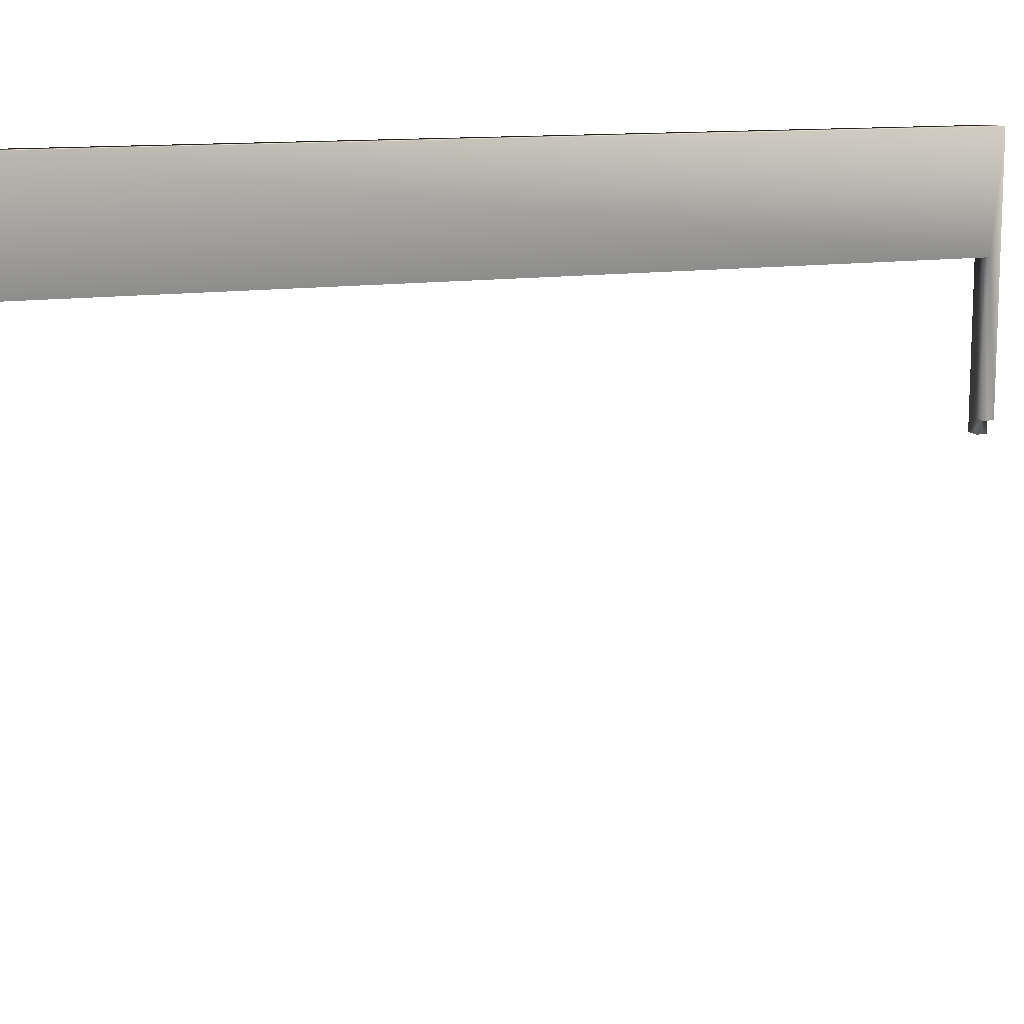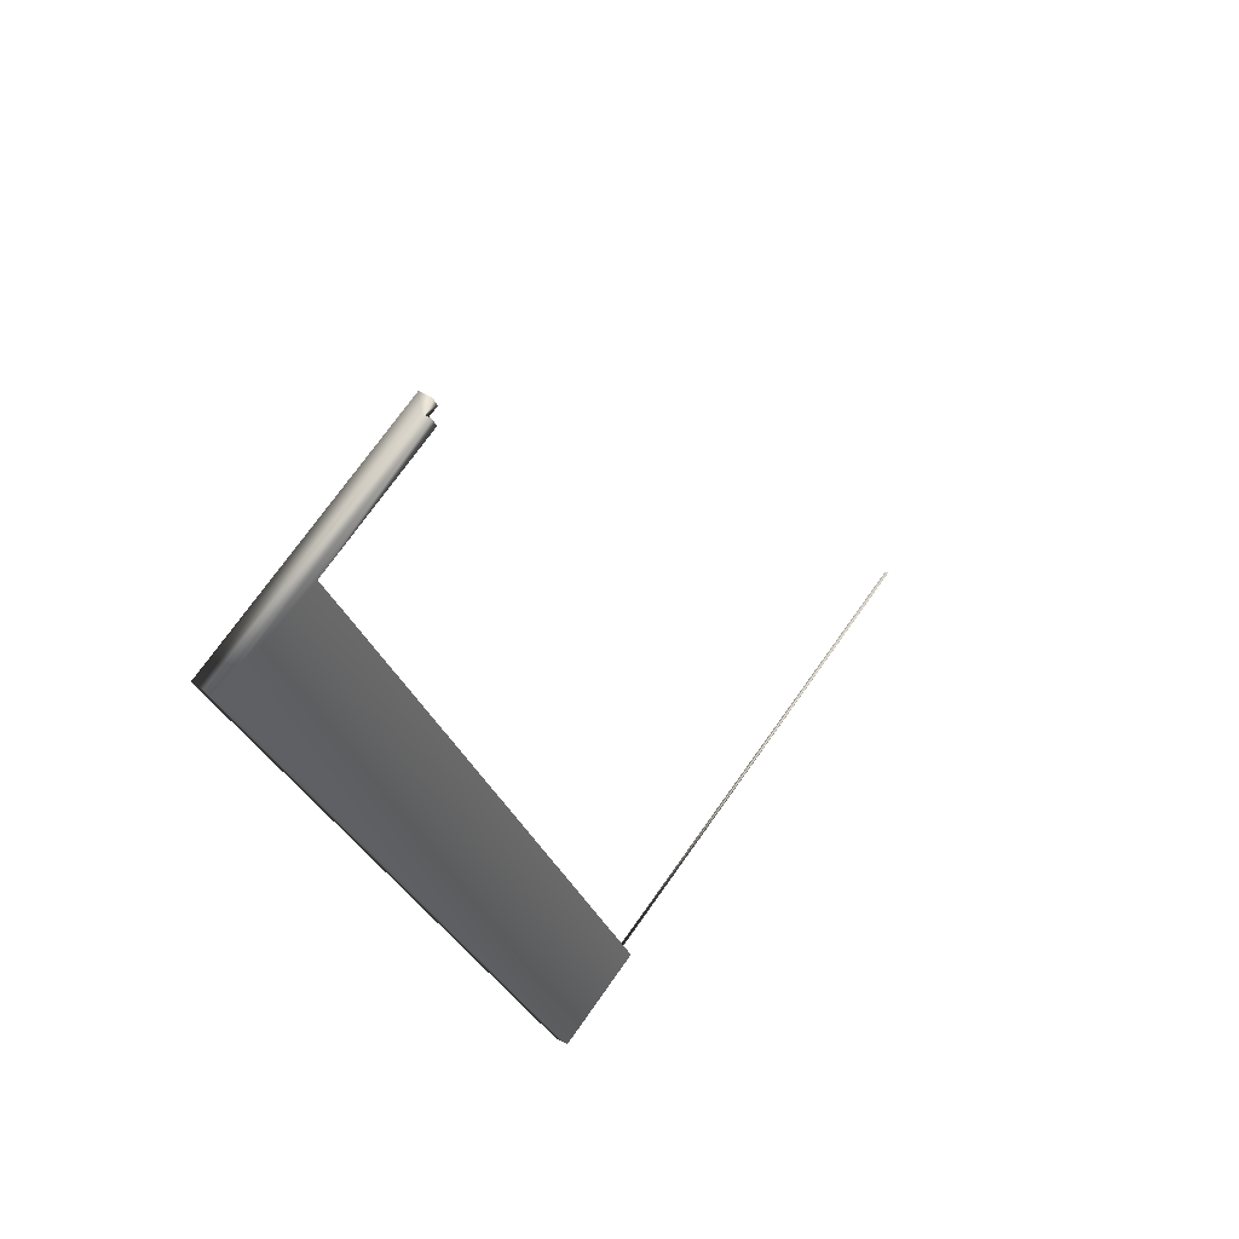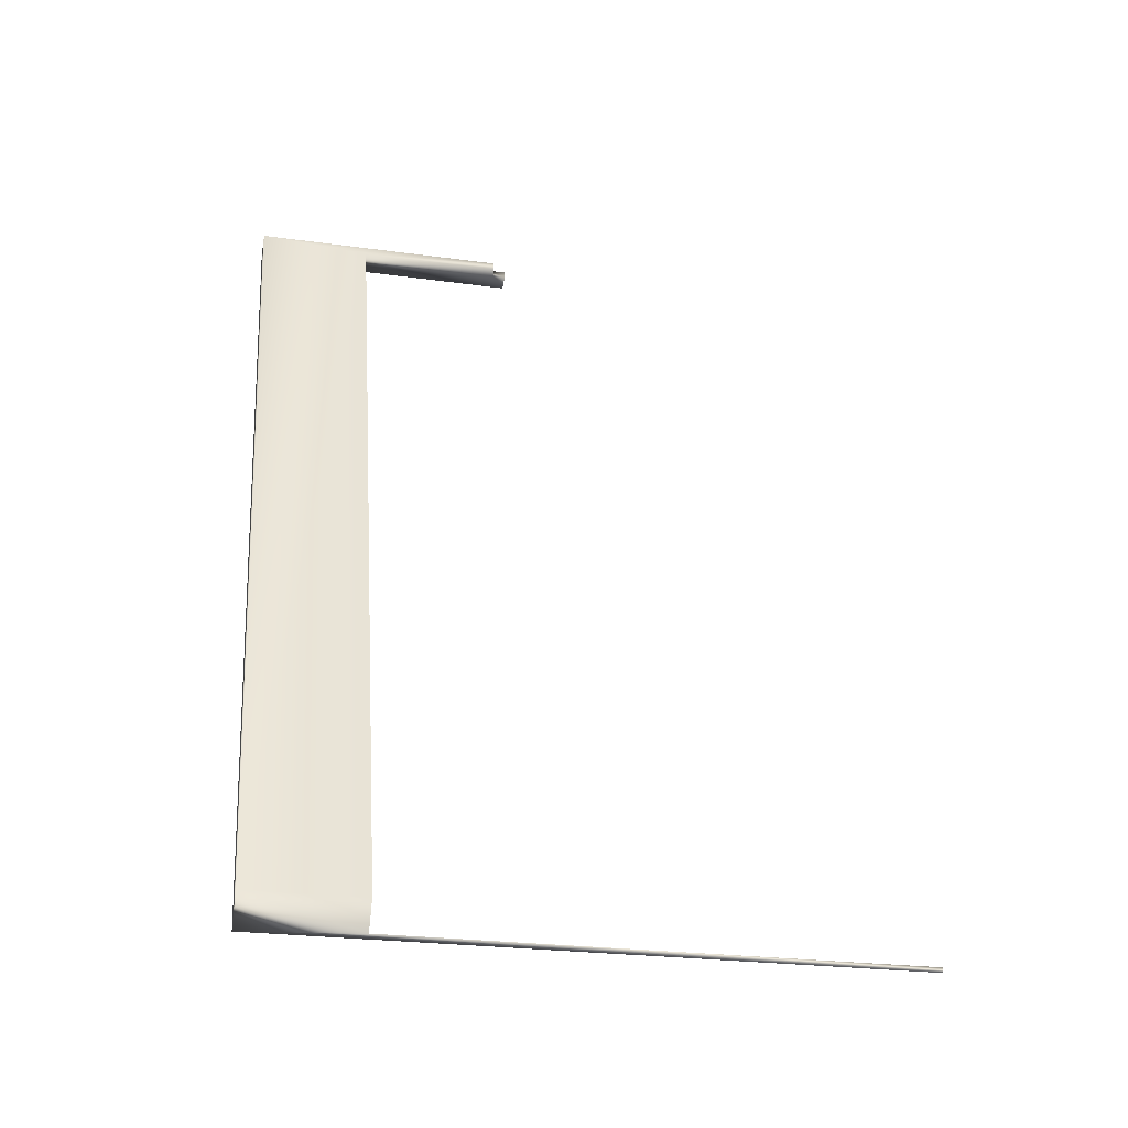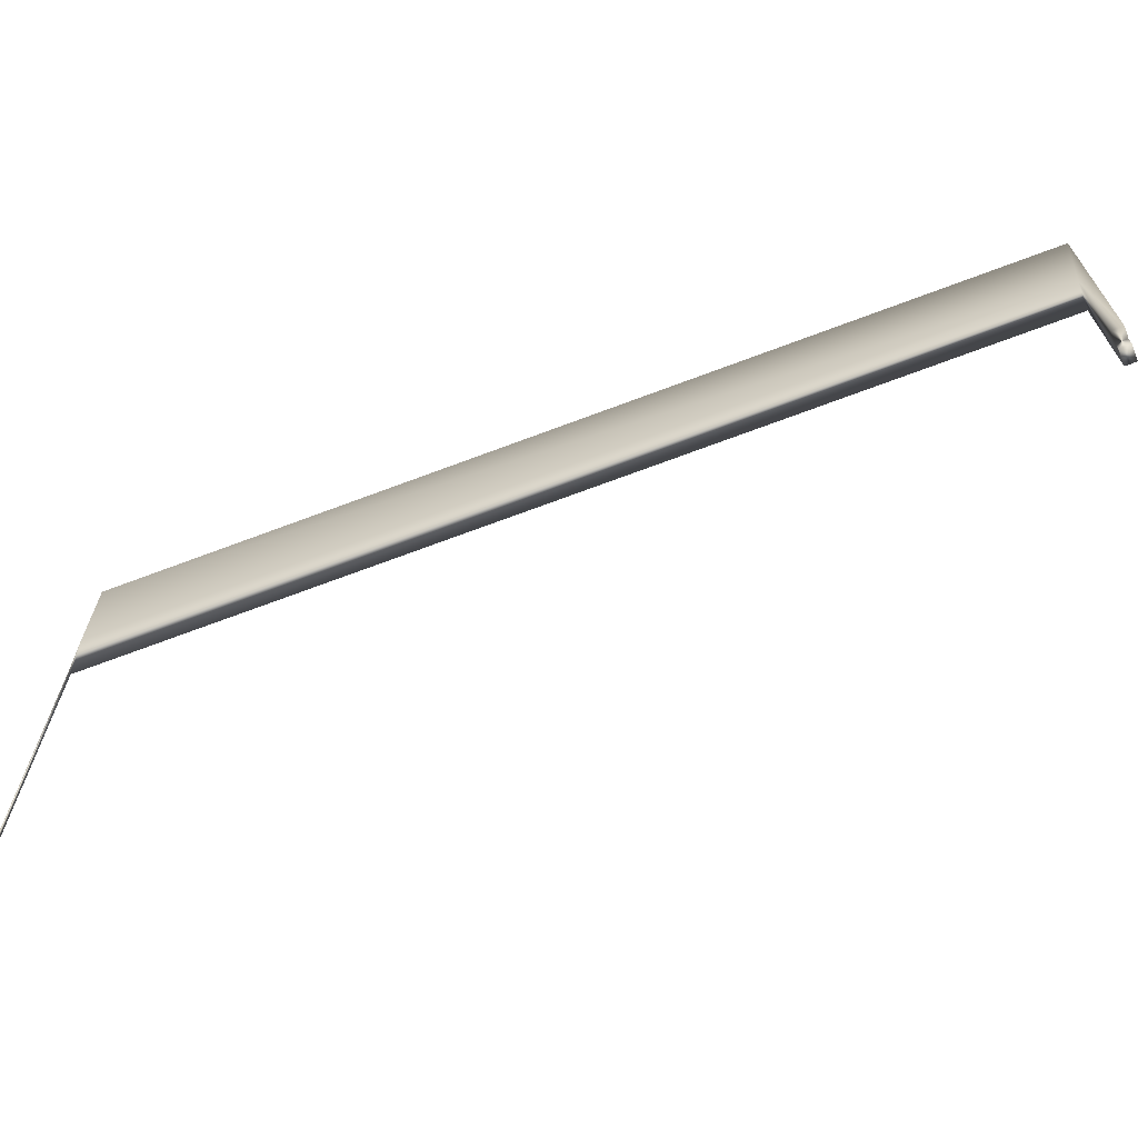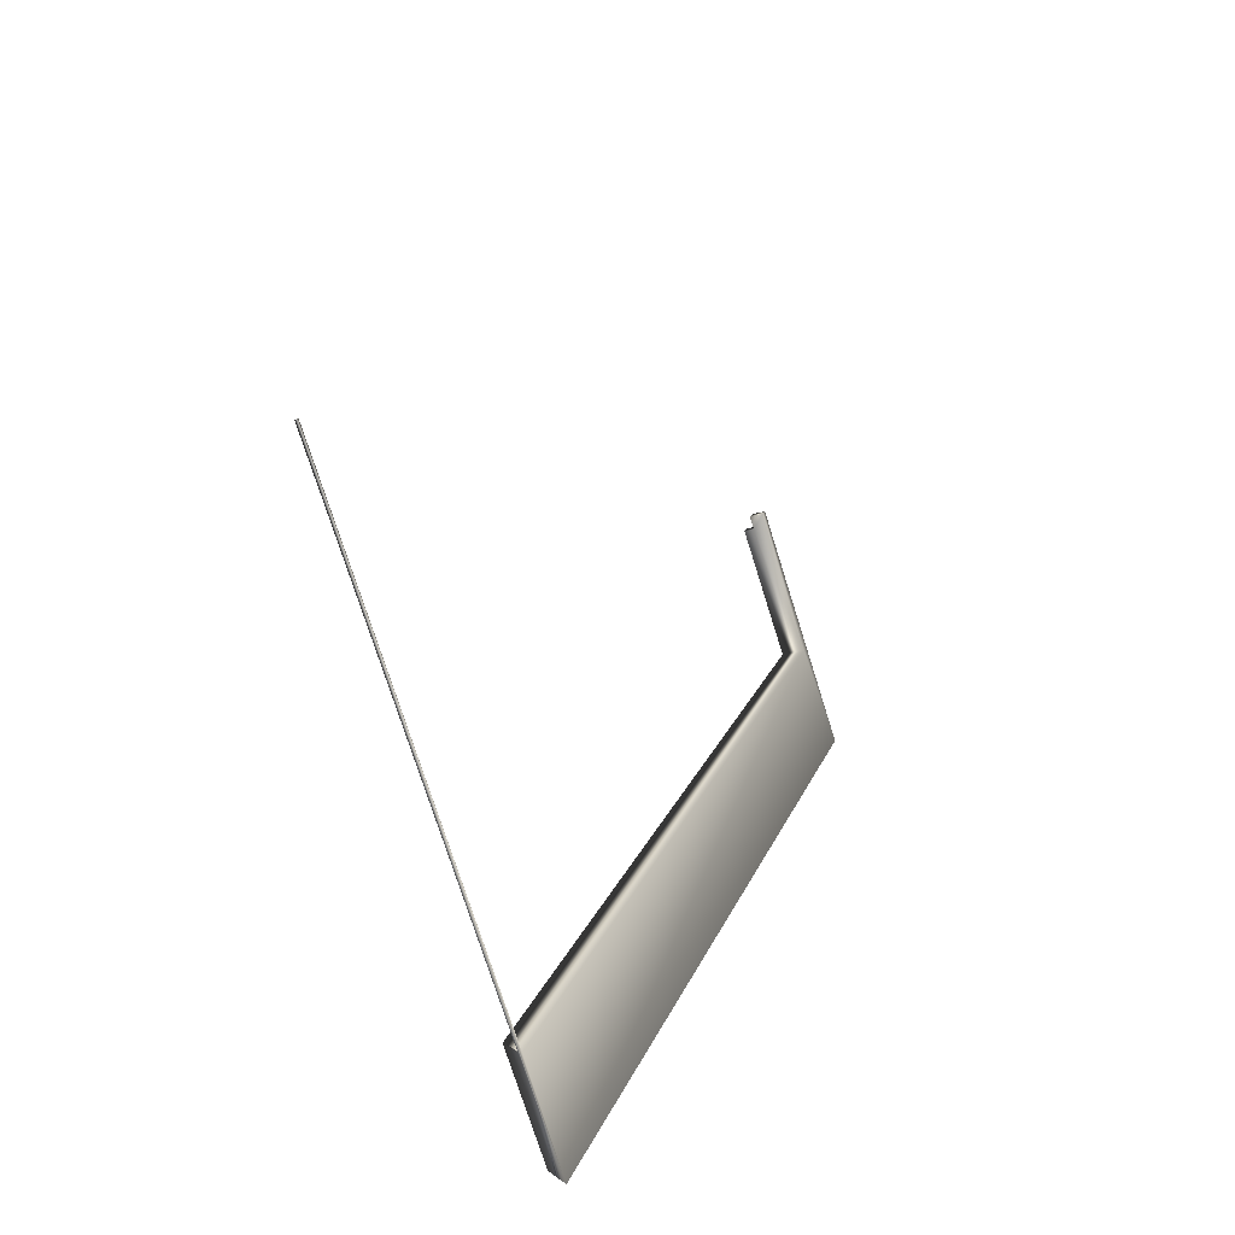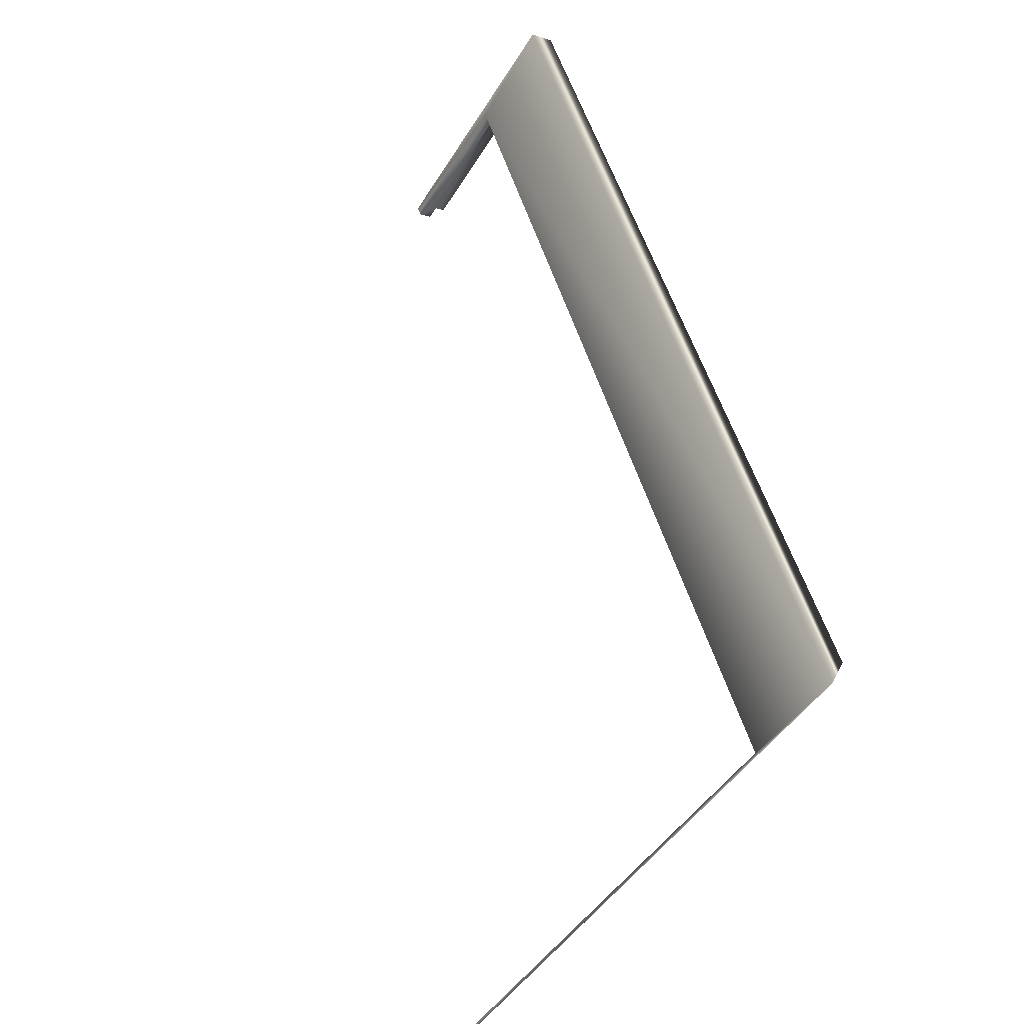
<metadata>
{"format":"obj","ext":"obj","renderer":"f3d","projection":"perspective","resolution":1024,"background":"white","views":[{"elev":12.0,"azim":-91.7,"up":"+Y"},{"elev":74.5,"azim":-144.6,"up":"+Z"},{"elev":-25.4,"azim":-102.4,"up":"+Z"},{"elev":-69.7,"azim":-50.3,"up":"+Y"},{"elev":-75.6,"azim":17.5,"up":"+Z"},{"elev":-47.2,"azim":149.6,"up":"+Z"}]}
</metadata>
<code>
v -83.15 19.46 -104.7
v -83.02 19.46 -104.7
v -83.67 19.46 -103.7
v -72.94 19.46 -72.5
v -72.03 19.46 -72.81
v -83.15 0.1667 -104.7
v -83.02 0.1667 -104.7
v -83.06 0.1667 -104.8
v -83.06 23.75 -104.8
v -71.9 23.75 -72.43
v -71.9 13.42 -72.43
v -72.03 13.42 -72.81
v -72.81 13.96 -72.12
v -72.94 13.96 -72.5
v -72.42 13.96 -72.25
v -72.55 13.96 -72.63
v -72.81 23.75 -72.12
v -83.67 23.75 -103.7
v -72.42 13.42 -72.25
v -72.55 13.42 -72.63
f 1 2 3
f 3 2 4
f 4 2 5
f 1 6 2
f 2 6 7
f 8 7 6
f 9 10 5
f 5 10 11
f 5 11 12
f 5 2 9
f 9 2 8
f 8 2 7
f 13 14 15
f 15 14 16
f 14 13 4
f 4 13 17
f 4 17 18
f 18 3 4
f 19 15 20
f 20 15 16
f 13 15 17
f 17 15 10
f 10 15 11
f 11 15 19
f 14 4 16
f 16 4 5
f 16 5 12
f 12 20 16
f 19 20 11
f 11 20 12
f 18 17 9
f 9 17 10
f 3 18 1
f 1 18 9
f 1 9 8
f 8 6 1

</code>
